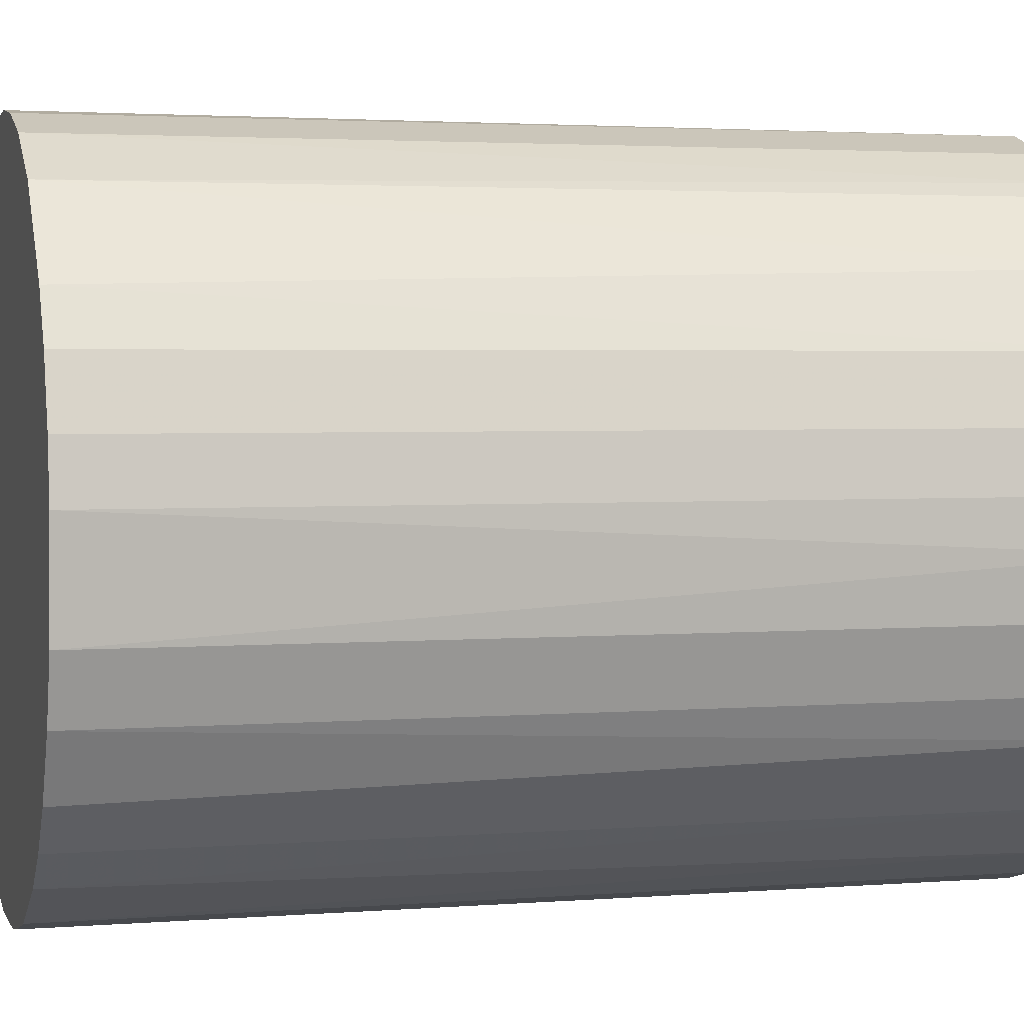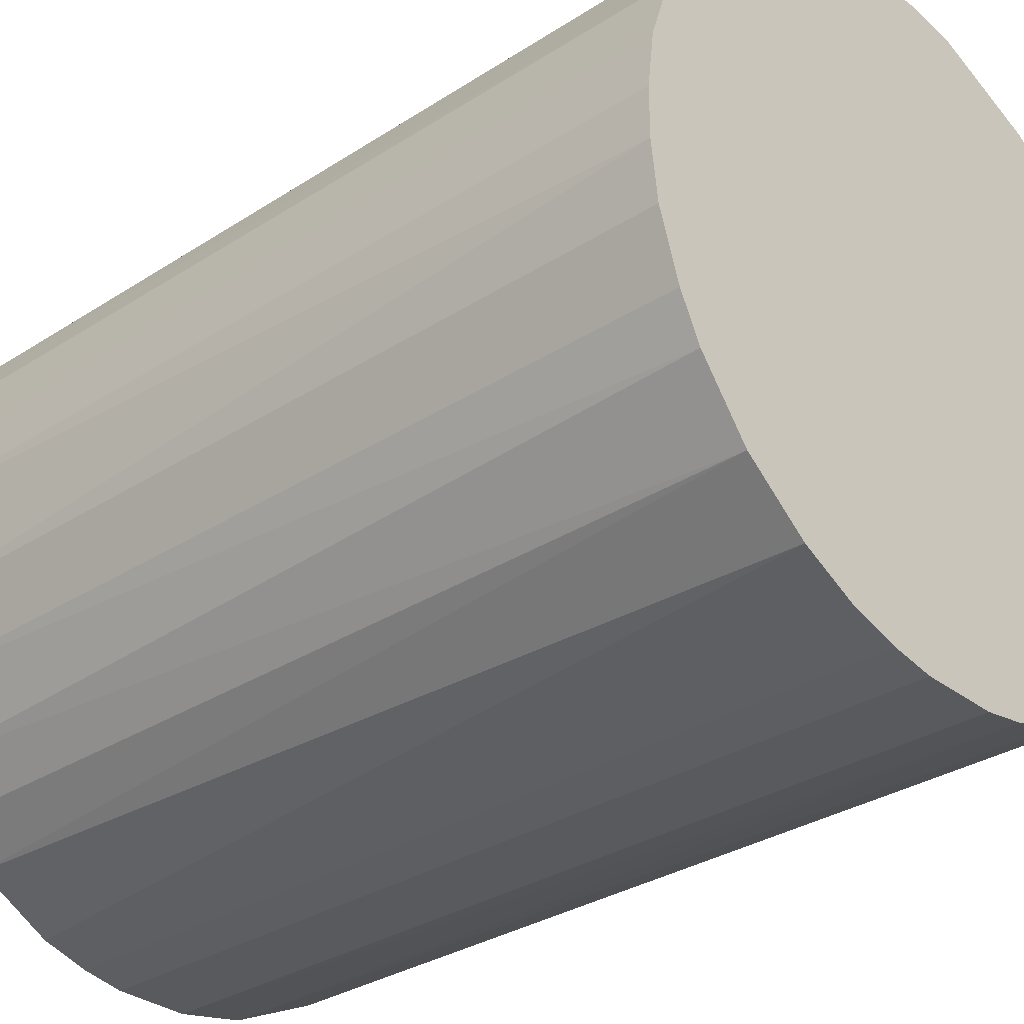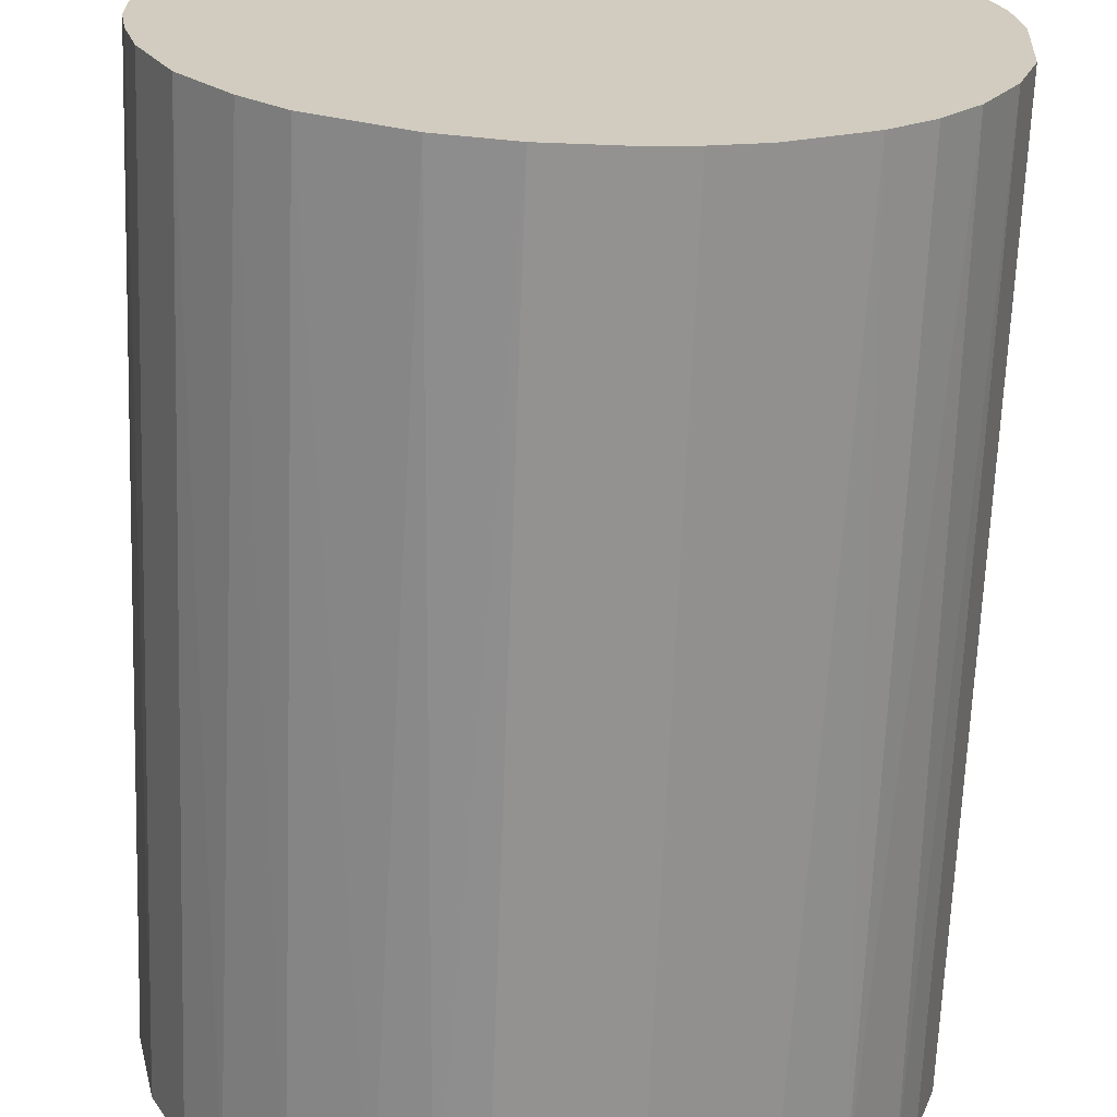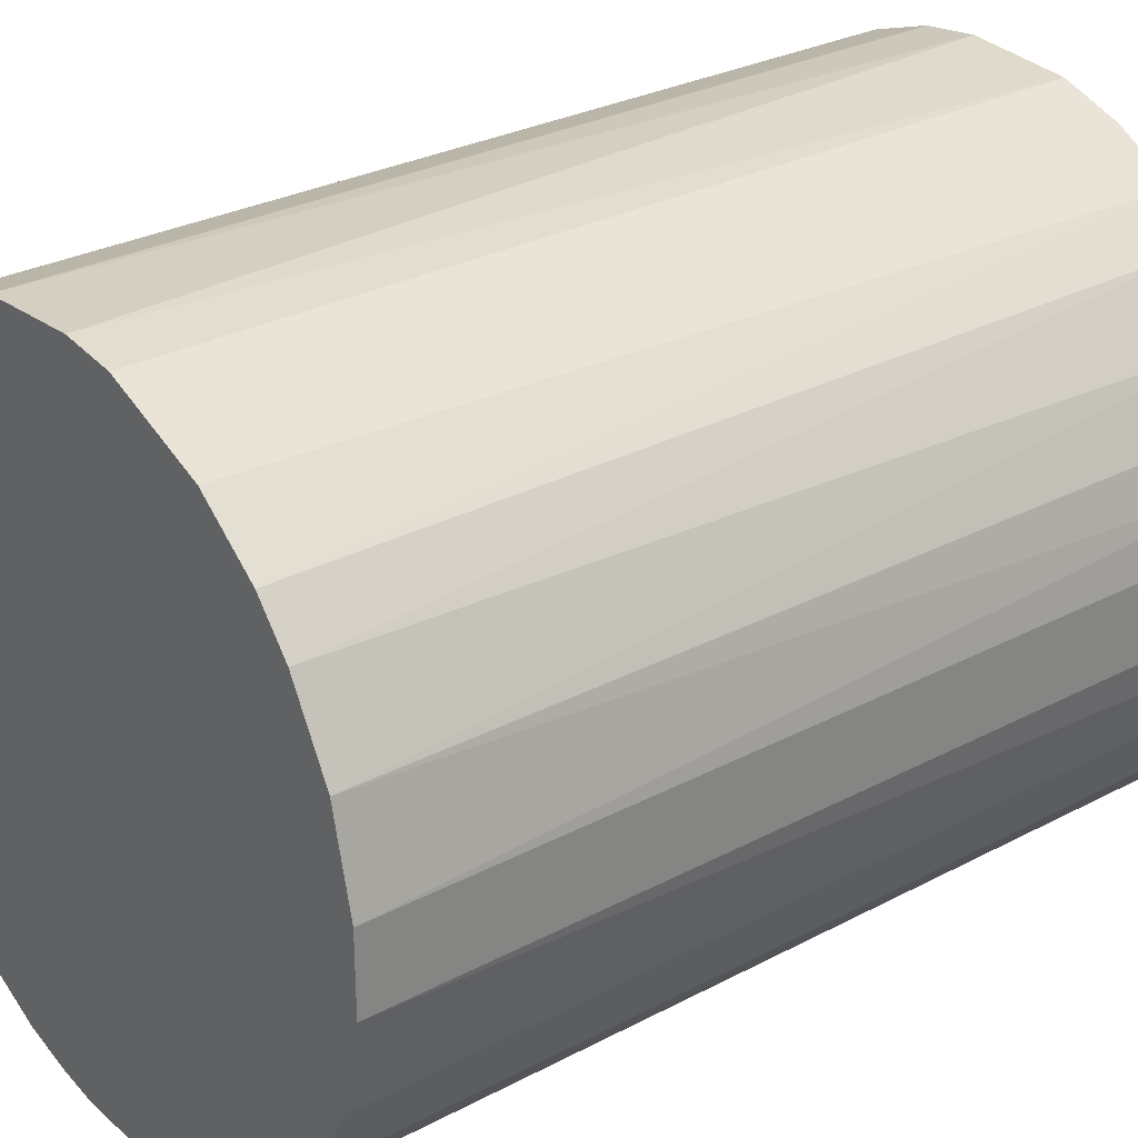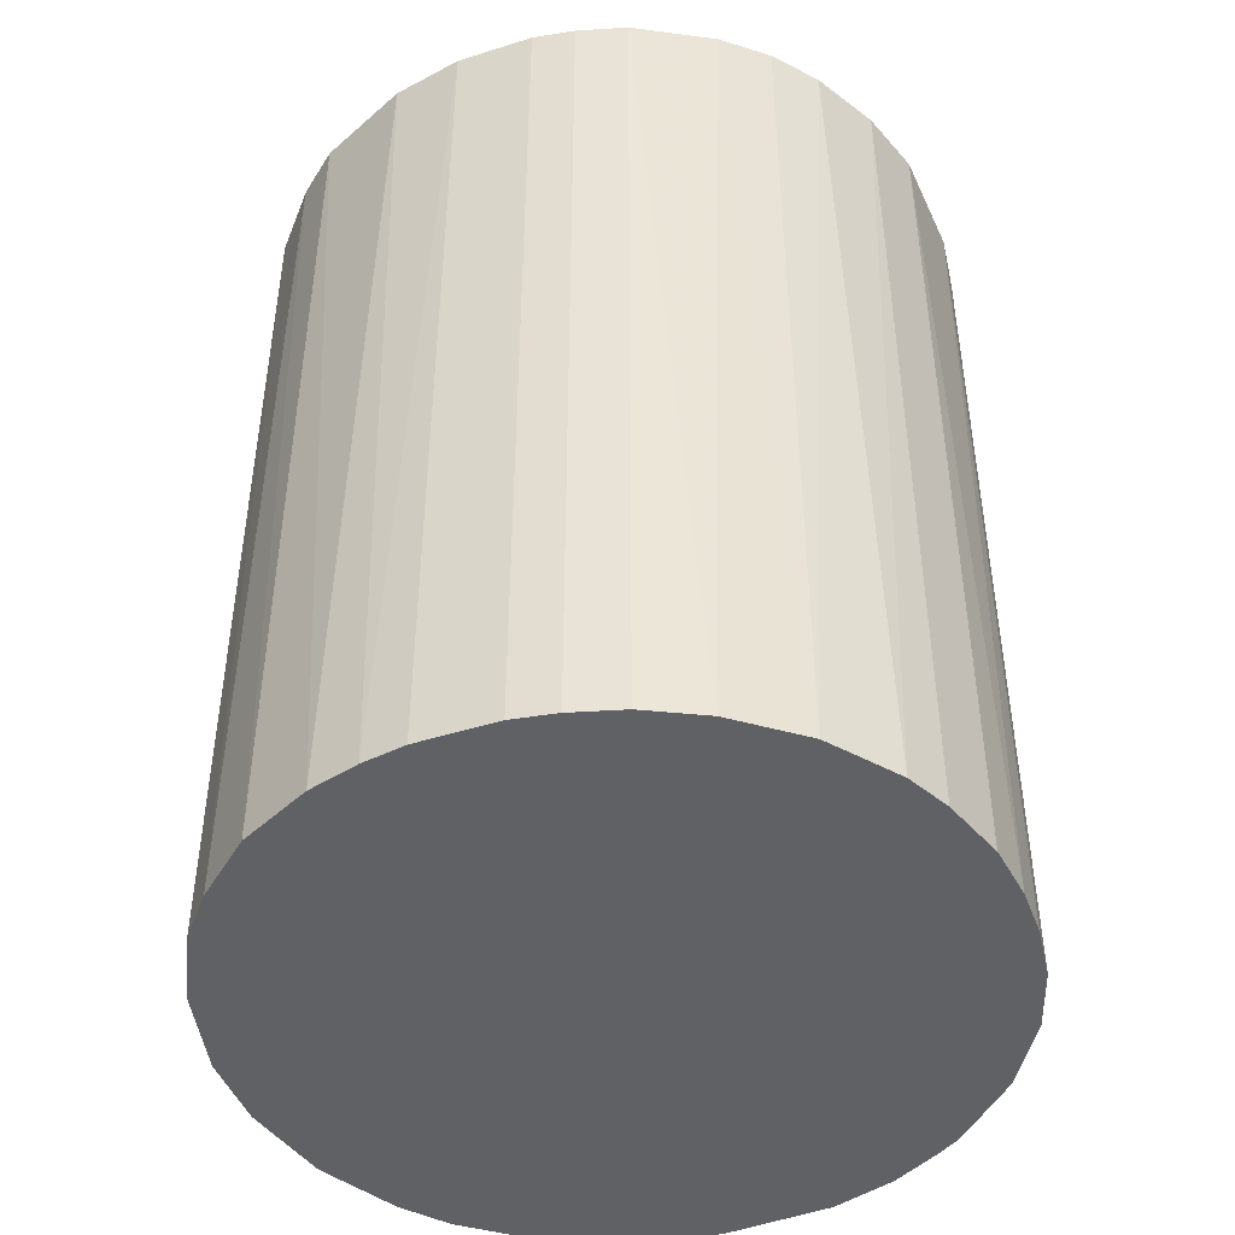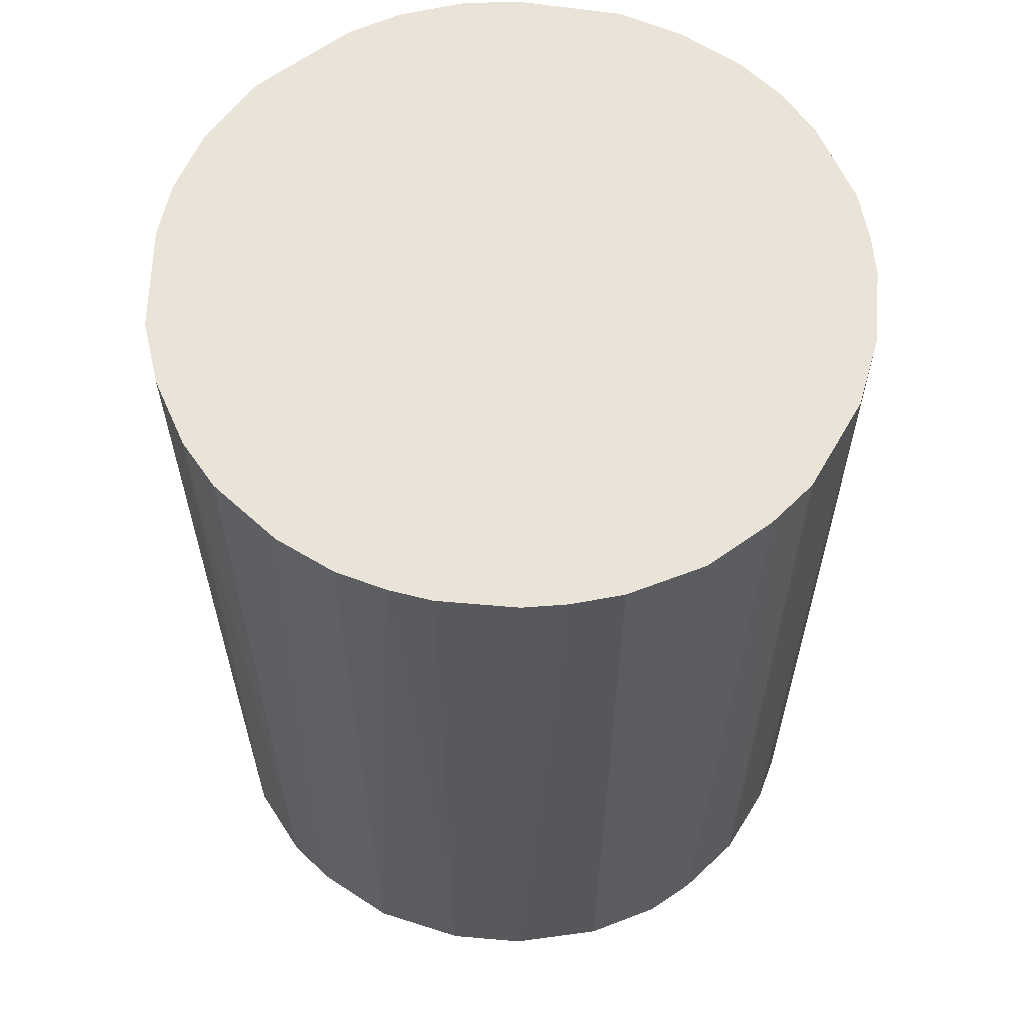
<metadata>
{"format":"obj","ext":"obj","renderer":"f3d","projection":"perspective","resolution":1024,"background":"white","views":[{"elev":2.9,"azim":74.5,"up":"+Y"},{"elev":-31.6,"azim":132.3,"up":"+Y"},{"elev":-66.5,"azim":-2.2,"up":"+Y"},{"elev":29.0,"azim":-128.2,"up":"+Y"},{"elev":-45.5,"azim":20.0,"up":"+Z"},{"elev":60.8,"azim":-84.9,"up":"+Z"}]}
</metadata>
<code>
o convex_0
v -0.03019 0.003412 -0.03941
v 0.0303 0.002193 0.03941
v 0.02968 0.007077 0.03941
v -0.03019 -0.003302 0.03941
v 0.007077 -0.02957 -0.03941
v 0.007077 0.02968 -0.03941
v -0.01247 0.02785 0.03941
v -0.009411 -0.02896 0.03941
v 0.0303 0.002193 -0.03941
v 0.02174 -0.02163 0.03941
v -0.02224 -0.02101 -0.03941
v 0.01869 0.02419 0.03941
v -0.02163 0.02174 -0.03941
v 0.02602 -0.01613 -0.03941
v -0.02591 0.01624 0.03941
v 0.02419 0.01868 -0.03941
v -0.0253 -0.01735 0.03941
v 0.007077 -0.02957 0.03941
v 0.002193 0.0303 0.03941
v -0.006966 0.02968 -0.03941
v -0.006966 -0.02957 -0.03941
v -0.02835 -0.01125 -0.03941
v 0.02968 -0.006966 0.03941
v 0.01624 -0.02591 -0.03941
v -0.01735 -0.02529 0.03941
v -0.02835 0.01136 -0.03941
v -0.02957 0.007077 0.03941
v 0.02541 0.01685 0.03941
v 0.01685 0.0254 -0.03941
v 0.02785 0.01258 -0.03941
v 0.01258 0.02785 0.03941
v 0.02968 -0.006966 -0.03941
v -0.01735 -0.02529 -0.03941
v -0.003302 -0.03019 0.03941
v -0.02163 0.02174 0.03941
v -0.01613 0.02602 -0.03941
v 0.01136 -0.02835 0.03941
v 0.02785 -0.01247 0.03941
v -0.006966 0.02968 0.03941
v -0.02835 -0.01125 0.03941
v 0.003412 -0.03019 -0.03941
v -0.03019 -0.003302 -0.03941
v 0.02174 -0.02163 -0.03941
v -0.002082 0.0303 -0.03941
v -0.02469 0.01807 -0.03941
v 0.01808 -0.02468 0.03941
v -0.01125 -0.02835 -0.03941
v -0.0253 -0.01735 -0.03941
v -0.01797 0.02479 0.03941
v 0.0248 -0.01796 0.03941
v -0.02102 -0.02224 0.03941
v 0.01258 0.02785 -0.03941
v 0.02785 0.01258 0.03941
v 0.02968 0.007077 -0.03941
v 0.007077 0.02968 0.03941
v 0.0303 -0.002082 -0.03941
v -0.02835 0.01136 0.03941
v 0.01136 -0.02835 -0.03941
v 0.003412 -0.03019 0.03941
v -0.003302 -0.03019 -0.03941
v -0.03019 0.003412 0.03941
v -0.02957 -0.006966 0.03941
v 0.01869 0.02419 -0.03941
v 0.02785 -0.01247 -0.03941
f 32 38 64
f 2 3 4
f 5 1 6
f 4 3 7
f 2 4 8
f 3 2 9
f 5 6 9
f 2 8 10
f 1 5 11
f 7 3 12
f 6 1 13
f 5 9 14
f 4 7 15
f 9 6 16
f 8 4 17
f 10 8 18
f 7 12 19
f 6 13 20
f 11 5 21
f 1 11 22
f 2 10 23
f 5 14 24
f 8 17 25
f 13 1 26
f 4 15 27
f 26 1 27
f 12 3 28
f 16 12 28
f 16 6 29
f 9 16 30
f 16 28 30
f 19 12 31
f 12 29 31
f 14 9 32
f 11 21 33
f 18 8 34
f 8 21 34
f 15 7 35
f 20 13 36
f 7 20 36
f 18 5 37
f 10 18 37
f 23 10 38
f 32 23 38
f 7 19 39
f 20 7 39
f 17 4 40
f 22 17 40
f 5 18 41
f 21 5 41
f 4 1 42
f 1 22 42
f 24 14 43
f 19 6 44
f 6 20 44
f 39 19 44
f 20 39 44
f 13 26 45
f 26 15 45
f 35 13 45
f 15 35 45
f 10 37 46
f 37 24 46
f 43 10 46
f 24 43 46
f 21 8 47
f 8 25 47
f 33 21 47
f 25 33 47
f 11 17 48
f 22 11 48
f 17 22 48
f 35 7 49
f 13 35 49
f 36 13 49
f 7 36 49
f 38 10 50
f 14 38 50
f 10 43 50
f 43 14 50
f 17 11 51
f 25 17 51
f 11 33 51
f 33 25 51
f 29 6 52
f 6 31 52
f 31 29 52
f 28 3 53
f 3 30 53
f 30 28 53
f 3 9 54
f 30 3 54
f 9 30 54
f 6 19 55
f 31 6 55
f 19 31 55
f 9 2 56
f 2 23 56
f 32 9 56
f 23 32 56
f 15 26 57
f 27 15 57
f 26 27 57
f 5 24 58
f 37 5 58
f 24 37 58
f 18 34 59
f 41 18 59
f 34 41 59
f 34 21 60
f 21 41 60
f 41 34 60
f 1 4 61
f 27 1 61
f 4 27 61
f 40 4 62
f 22 40 62
f 4 42 62
f 42 22 62
f 12 16 63
f 29 12 63
f 16 29 63
f 14 32 64
f 38 14 64

</code>
